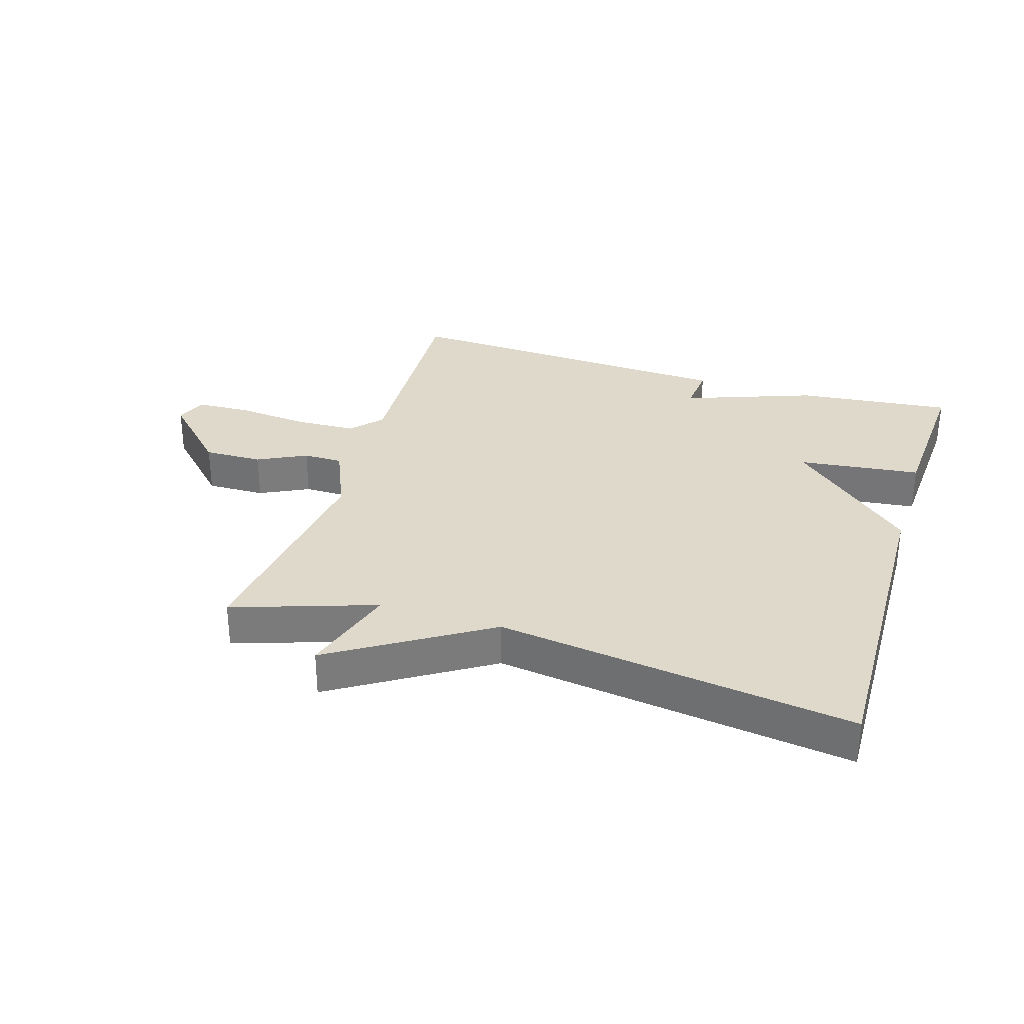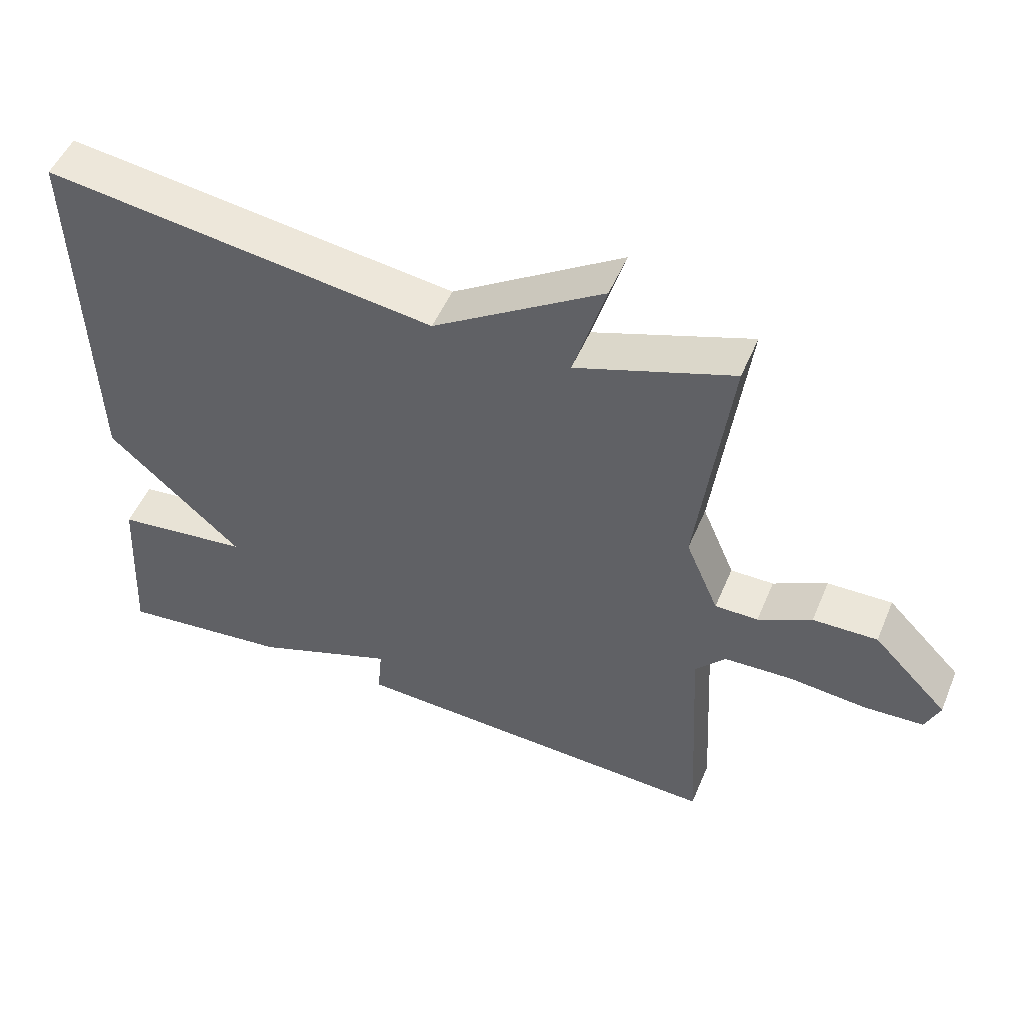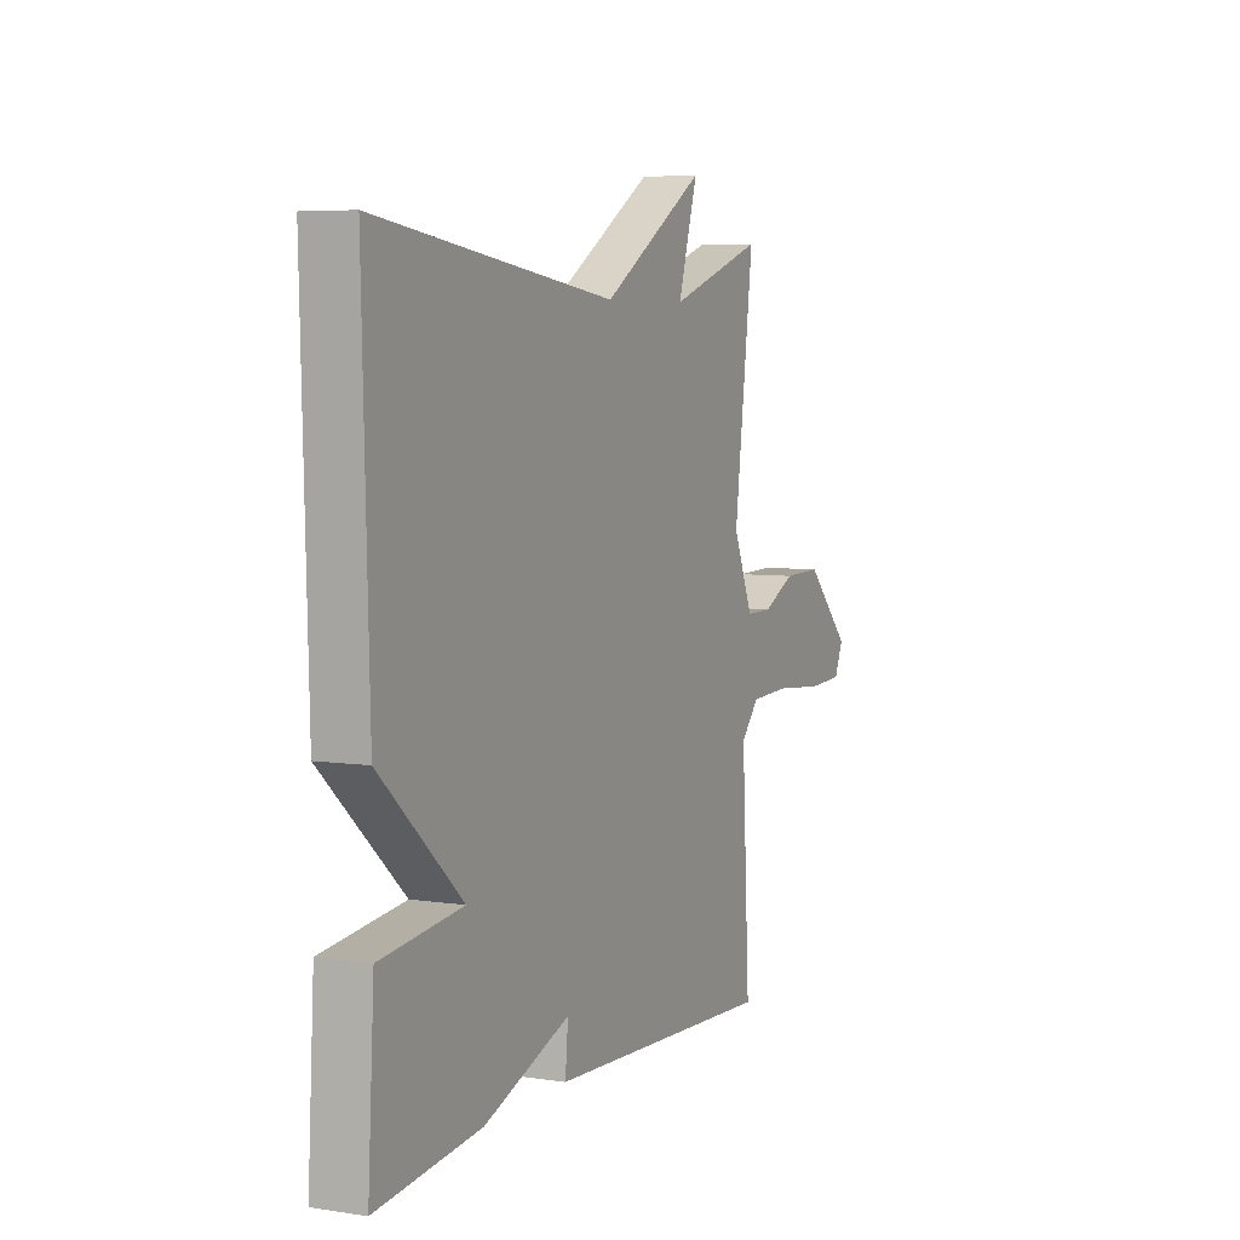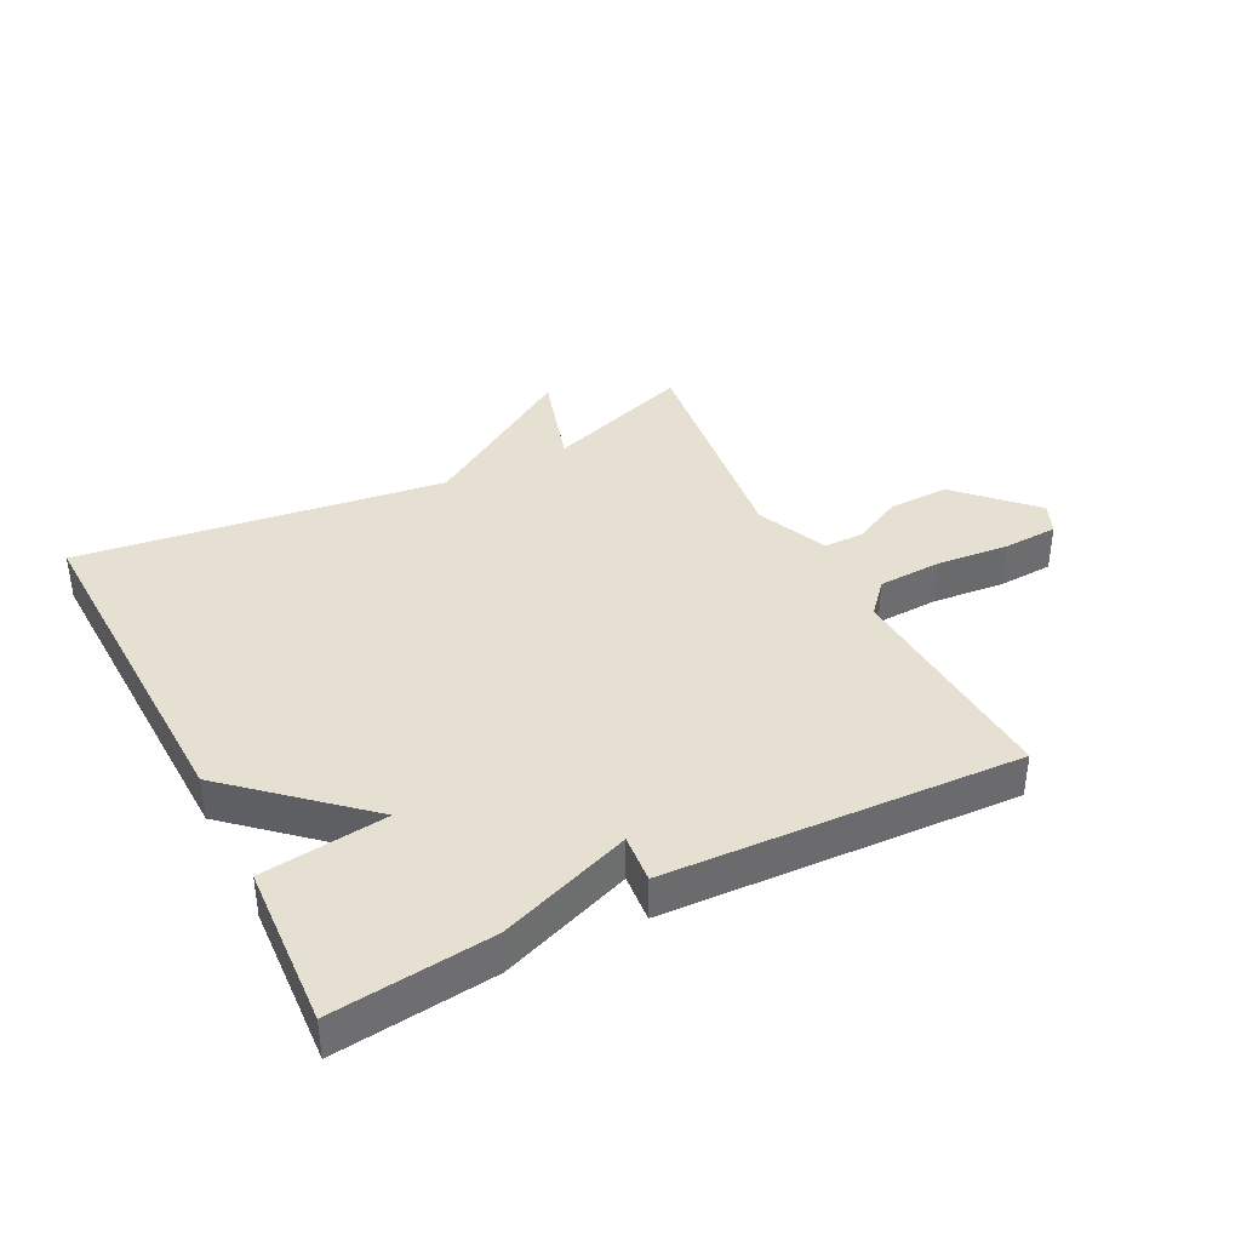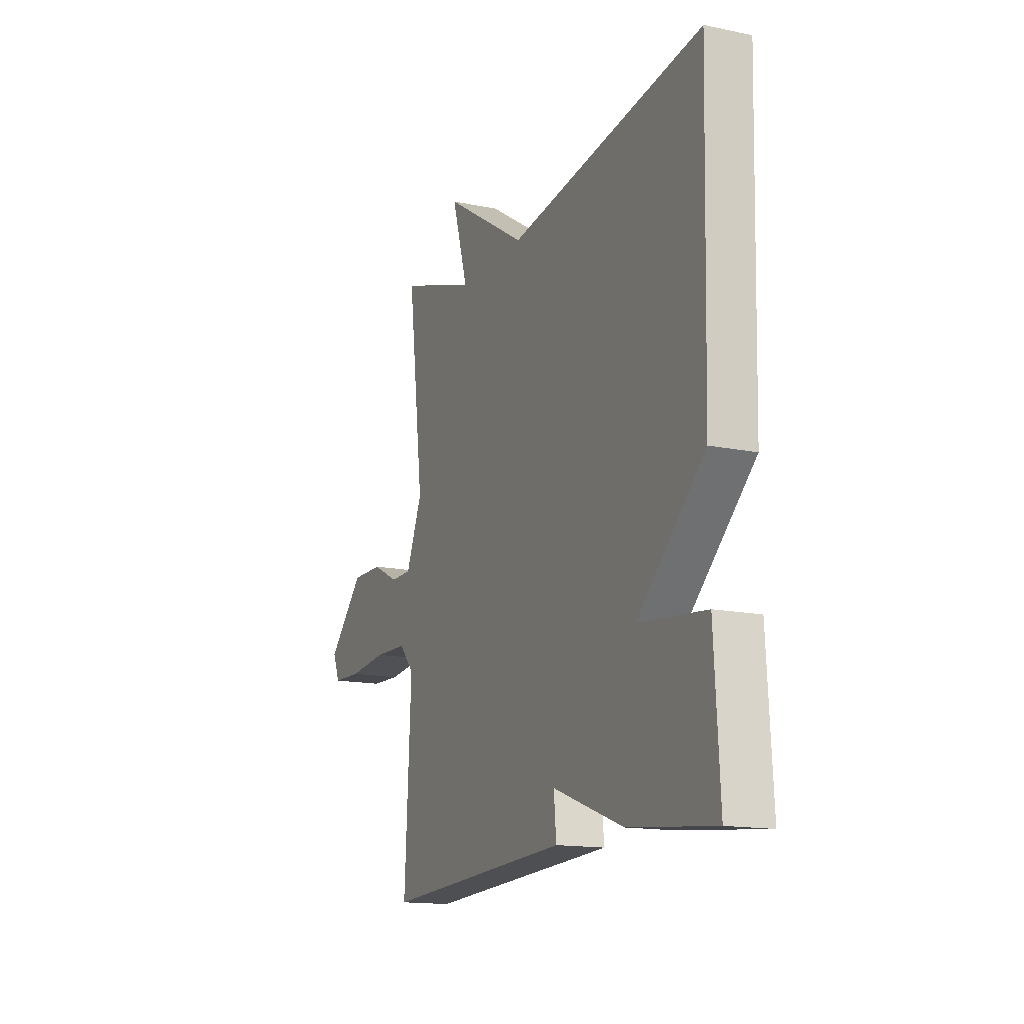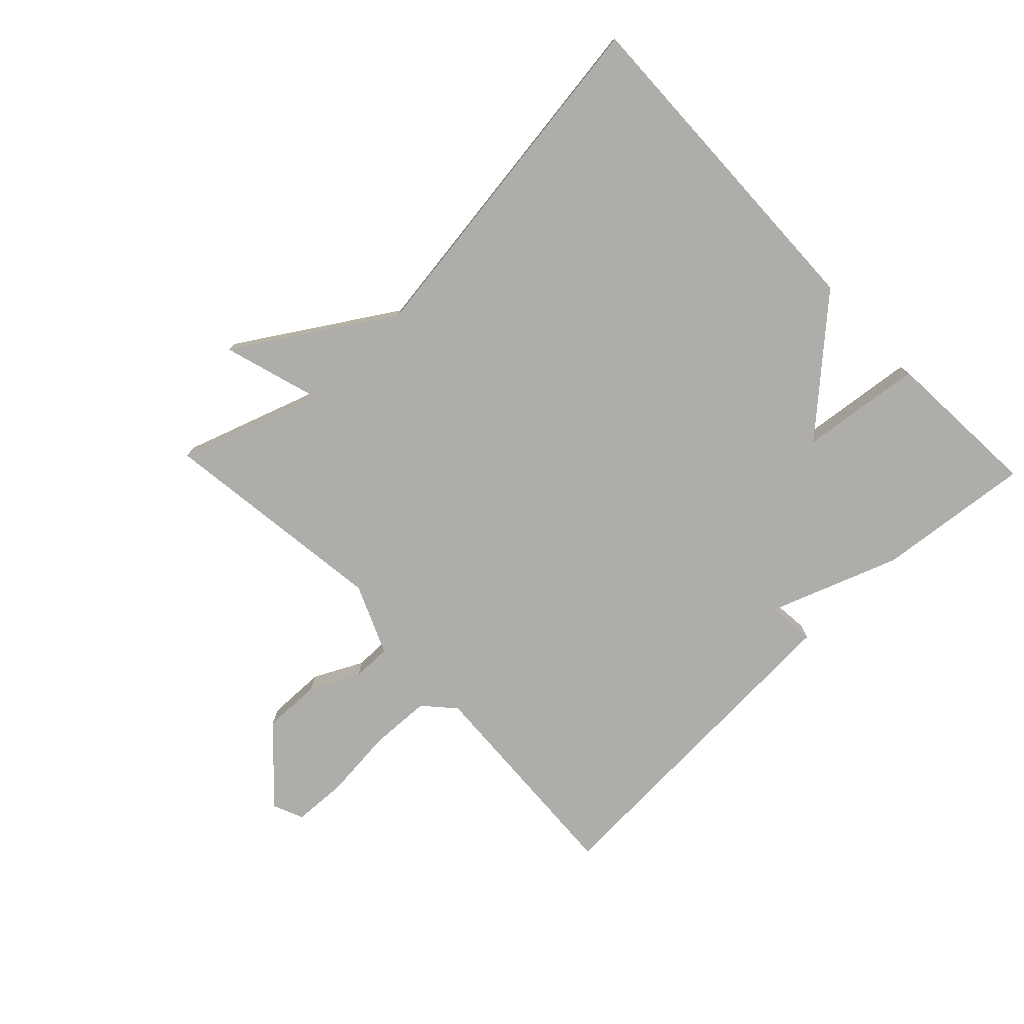
<metadata>
{"format":"obj","ext":"obj","renderer":"f3d","projection":"perspective","resolution":1024,"background":"white","views":[{"elev":31.7,"azim":17.3,"up":"+Y"},{"elev":50.5,"azim":-157.6,"up":"+Z"},{"elev":5.7,"azim":115.0,"up":"+Z"},{"elev":38.5,"azim":152.8,"up":"+Y"},{"elev":-15.1,"azim":66.2,"up":"+Z"},{"elev":-77.2,"azim":43.7,"up":"+Y"}]}
</metadata>
<code>
v -0.5 0.07 -0.5
v -0.481 0.07 -0.146
v -0.525 0.07 -0.097
v -0.624 0.07 -0.093
v -0.737 0.07 -0.104
v -0.824 0.07 -0.1
v -0.845 0.07 -0.051
v -0.736 0.07 0.06
v -0.642 0.07 0.058
v -0.564 0.07 0.019
v -0.501 0.07 0.019
v -0.453 0.07 0.131
v -0.5 0.07 0.5
v -0.271 0.07 0.422
v -0.318 0.07 0.578
v -0.071 0.07 0.422
v 0.5 0.07 0.5
v 0.485 0.07 -0.045
v 0.289 0.07 -0.222
v 0.485 0.07 -0.245
v 0.5 0.07 -0.5
v 0.251 0.07 -0.473
v 0.044 0.07 -0.397
v 0.051 0.07 -0.473
v -0.5 0 -0.5
v -0.481 0 -0.146
v -0.525 0 -0.097
v -0.624 0 -0.093
v -0.737 0 -0.104
v -0.824 0 -0.1
v -0.845 0 -0.051
v -0.736 0 0.06
v -0.642 0 0.058
v -0.564 0 0.019
v -0.501 0 0.019
v -0.453 0 0.131
v -0.5 0 0.5
v -0.271 0 0.422
v -0.318 0 0.578
v -0.071 0 0.422
v 0.5 0 0.5
v 0.485 0 -0.045
v 0.289 0 -0.222
v 0.485 0 -0.245
v 0.5 0 -0.5
v 0.251 0 -0.473
v 0.044 0 -0.397
v 0.051 0 -0.473
f 23 24 1 2
f 22 23 2
f 21 22 2
f 20 21 2
f 19 20 2
f 19 2 3
f 18 19 3
f 17 18 3
f 16 17 3
f 14 15 16
f 14 16 3
f 12 13 14
f 11 12 14 3
f 10 11 3 4
f 8 9 10
f 7 8 10
f 6 7 10
f 5 6 10
f 4 5 10
f 26 25 48 47
f 26 47 46
f 26 46 45
f 26 45 44
f 26 44 43
f 27 26 43
f 27 43 42
f 27 42 41
f 27 41 40
f 40 39 38
f 27 40 38
f 38 37 36
f 27 38 36 35
f 28 27 35 34
f 34 33 32
f 34 32 31
f 34 31 30
f 34 30 29
f 34 29 28
f 1 25 26 2
f 2 26 27 3
f 3 27 28 4
f 4 28 29 5
f 5 29 30 6
f 6 30 31 7
f 7 31 32 8
f 8 32 33 9
f 9 33 34 10
f 10 34 35 11
f 11 35 36 12
f 12 36 37 13
f 13 37 38 14
f 14 38 39 15
f 15 39 40 16
f 16 40 41 17
f 17 41 42 18
f 18 42 43 19
f 19 43 44 20
f 20 44 45 21
f 21 45 46 22
f 22 46 47 23
f 23 47 48 24
f 24 48 25 1

</code>
